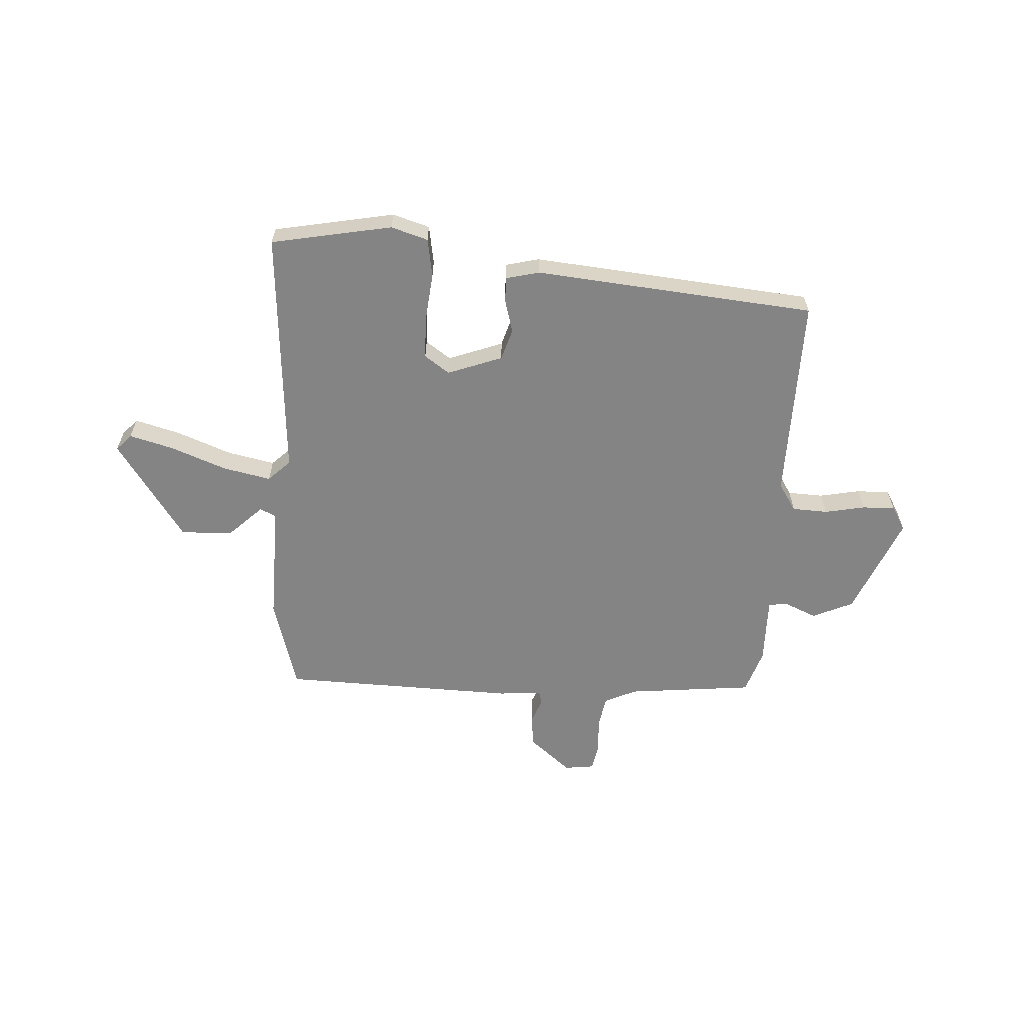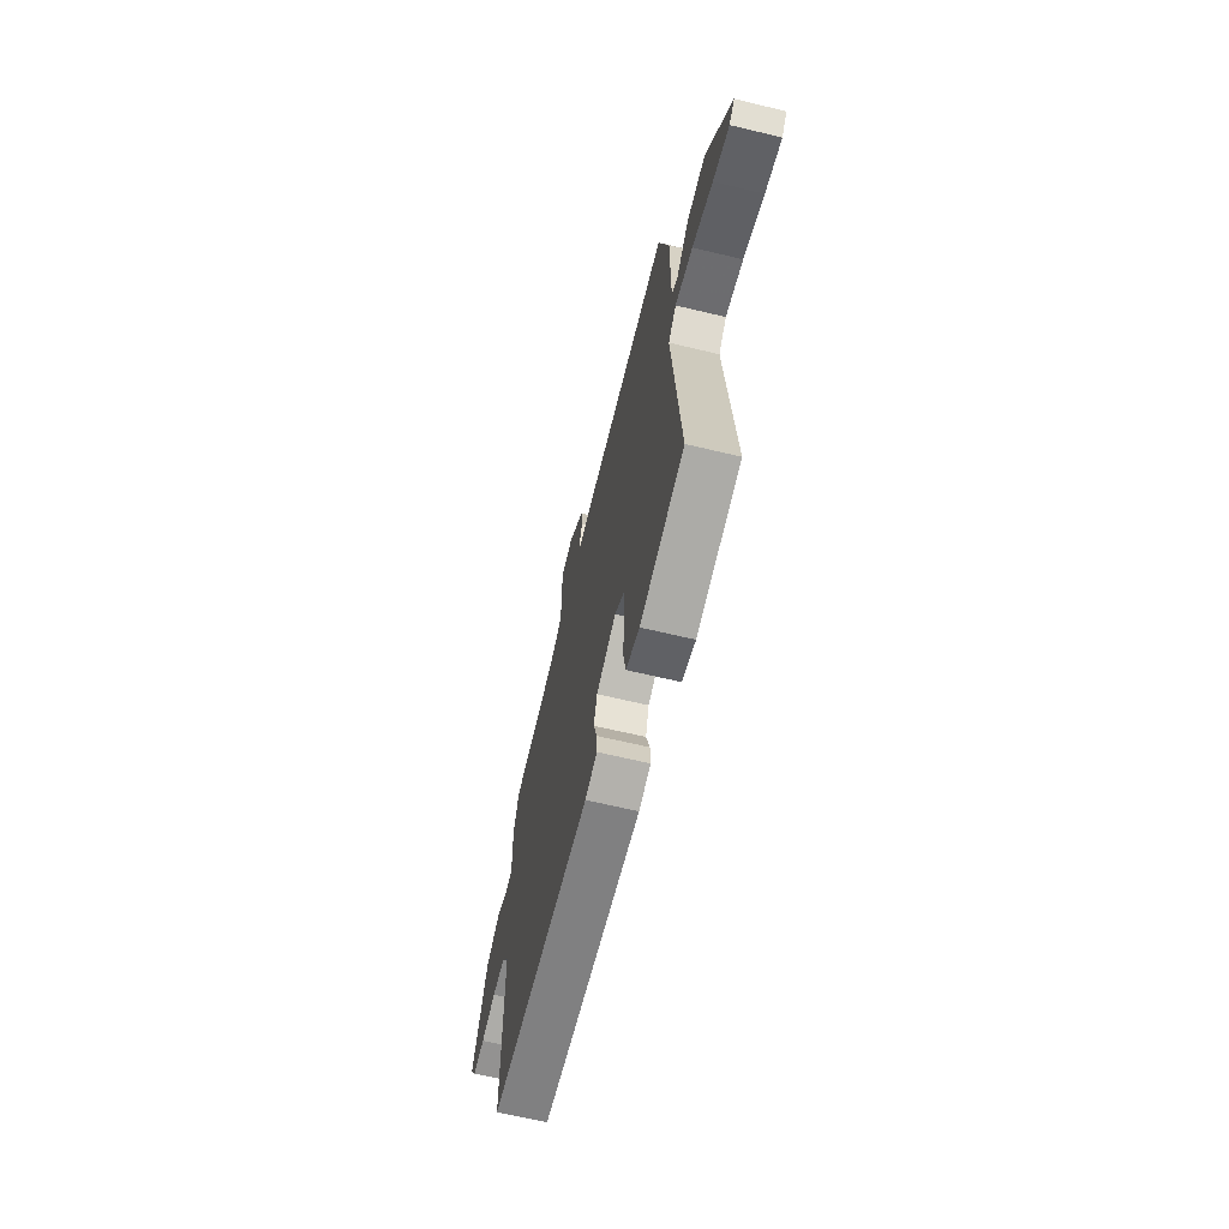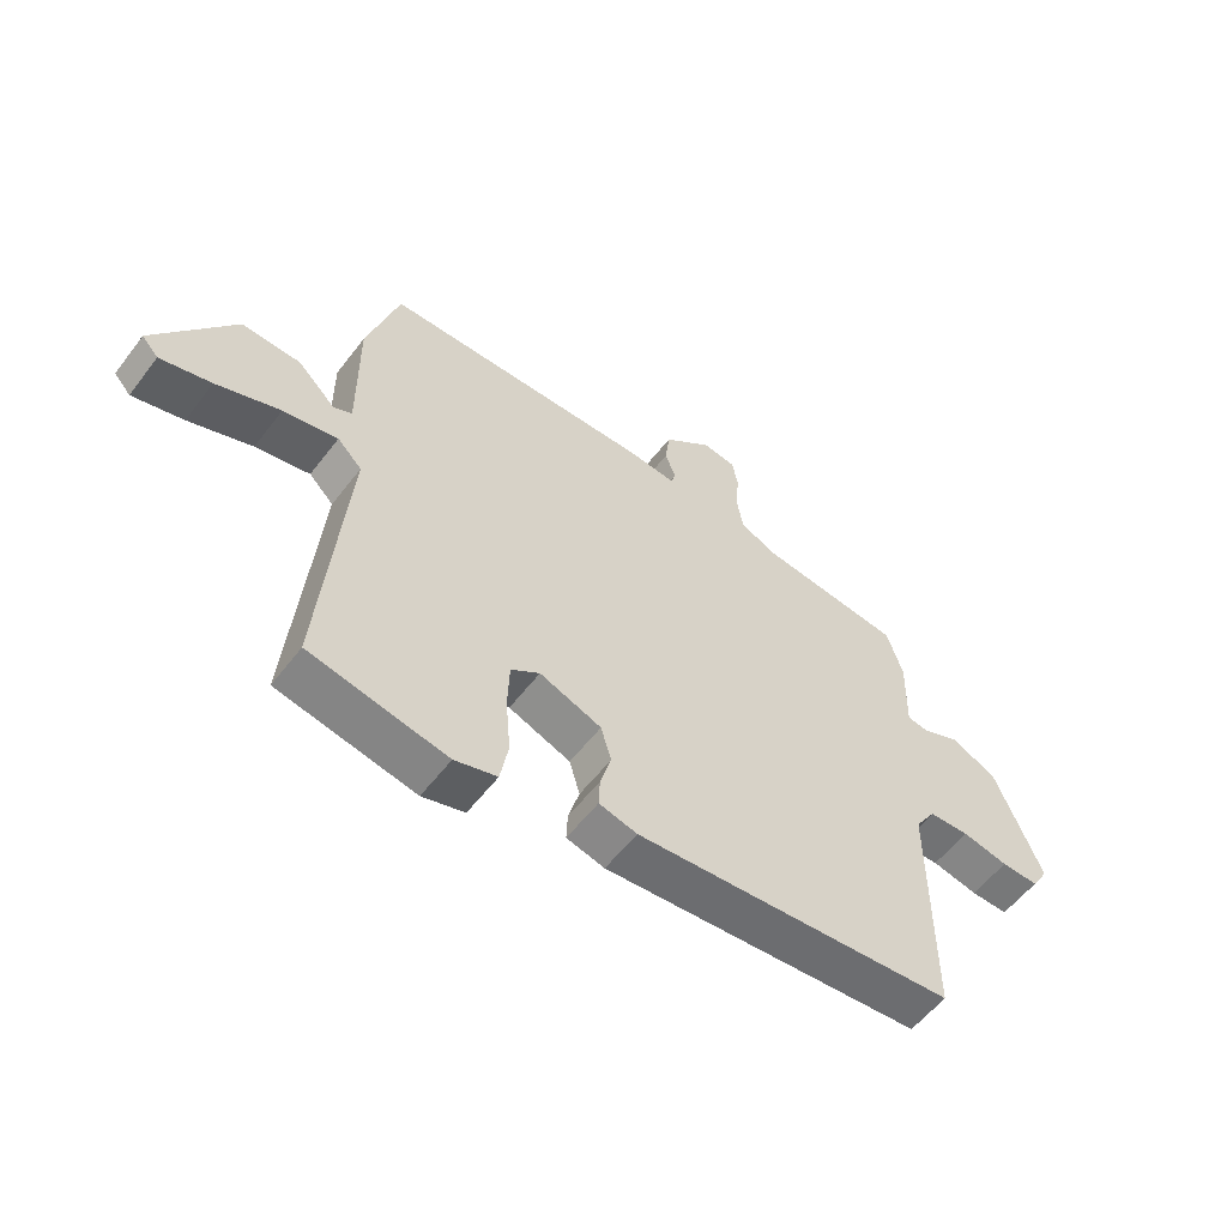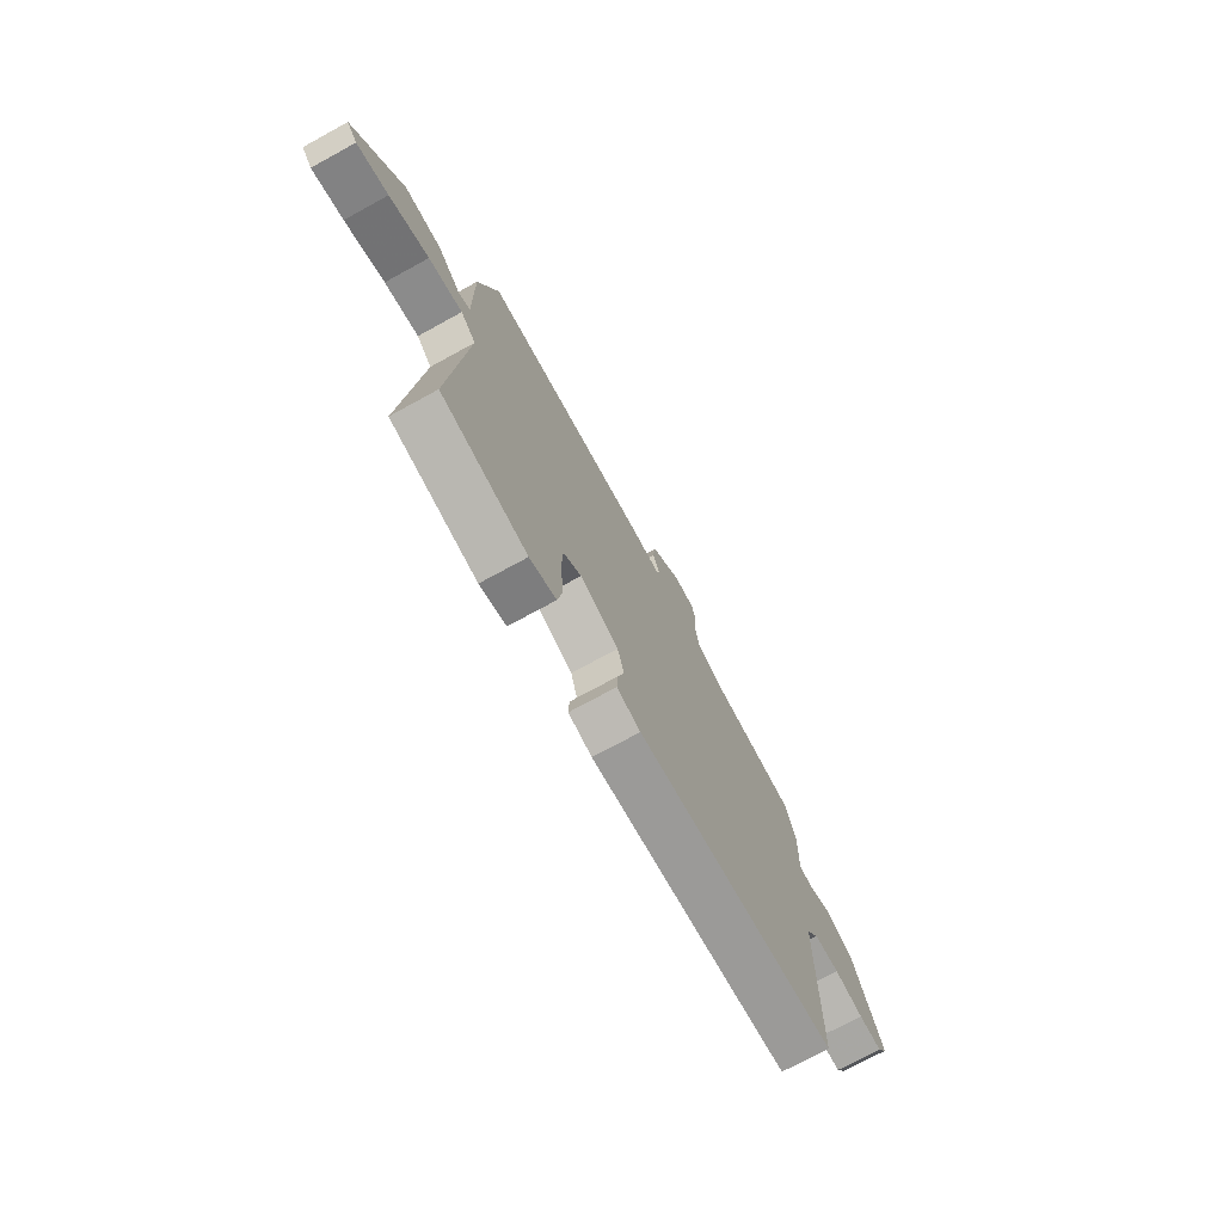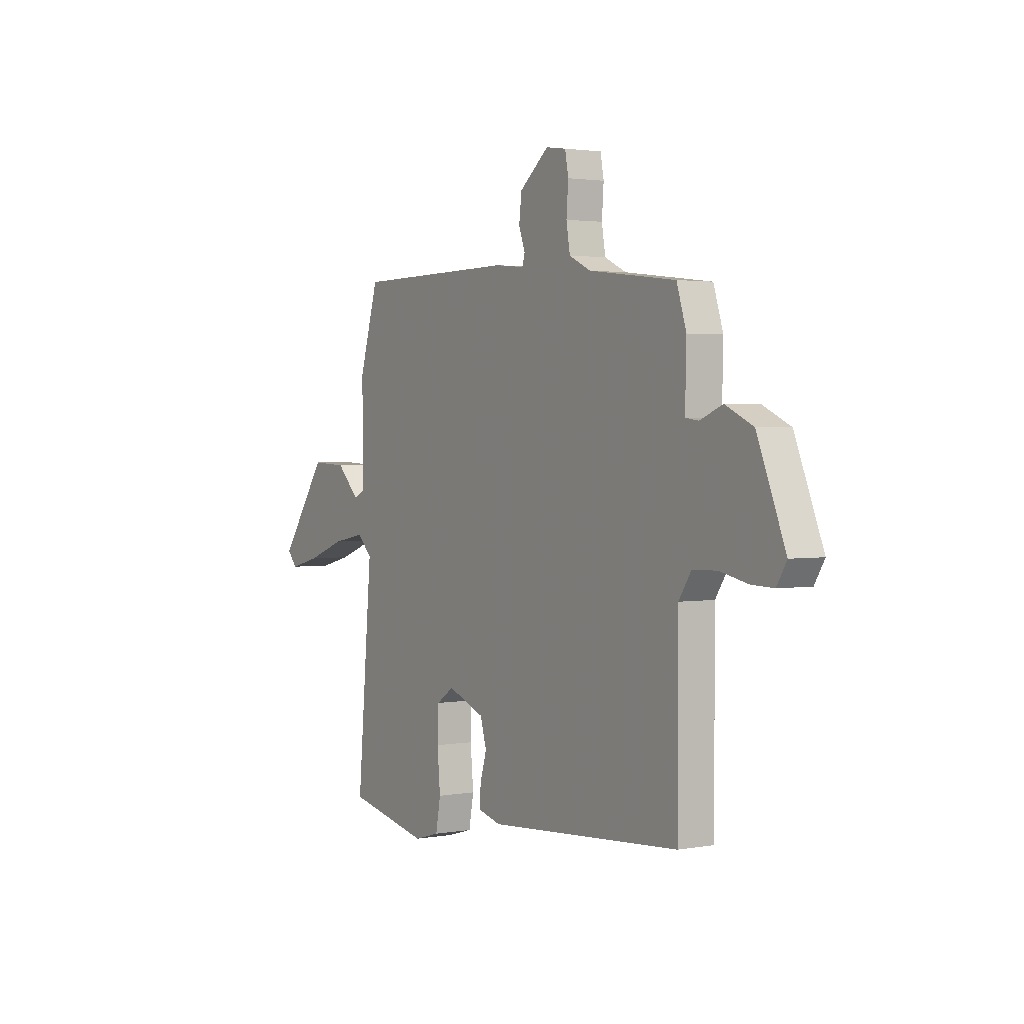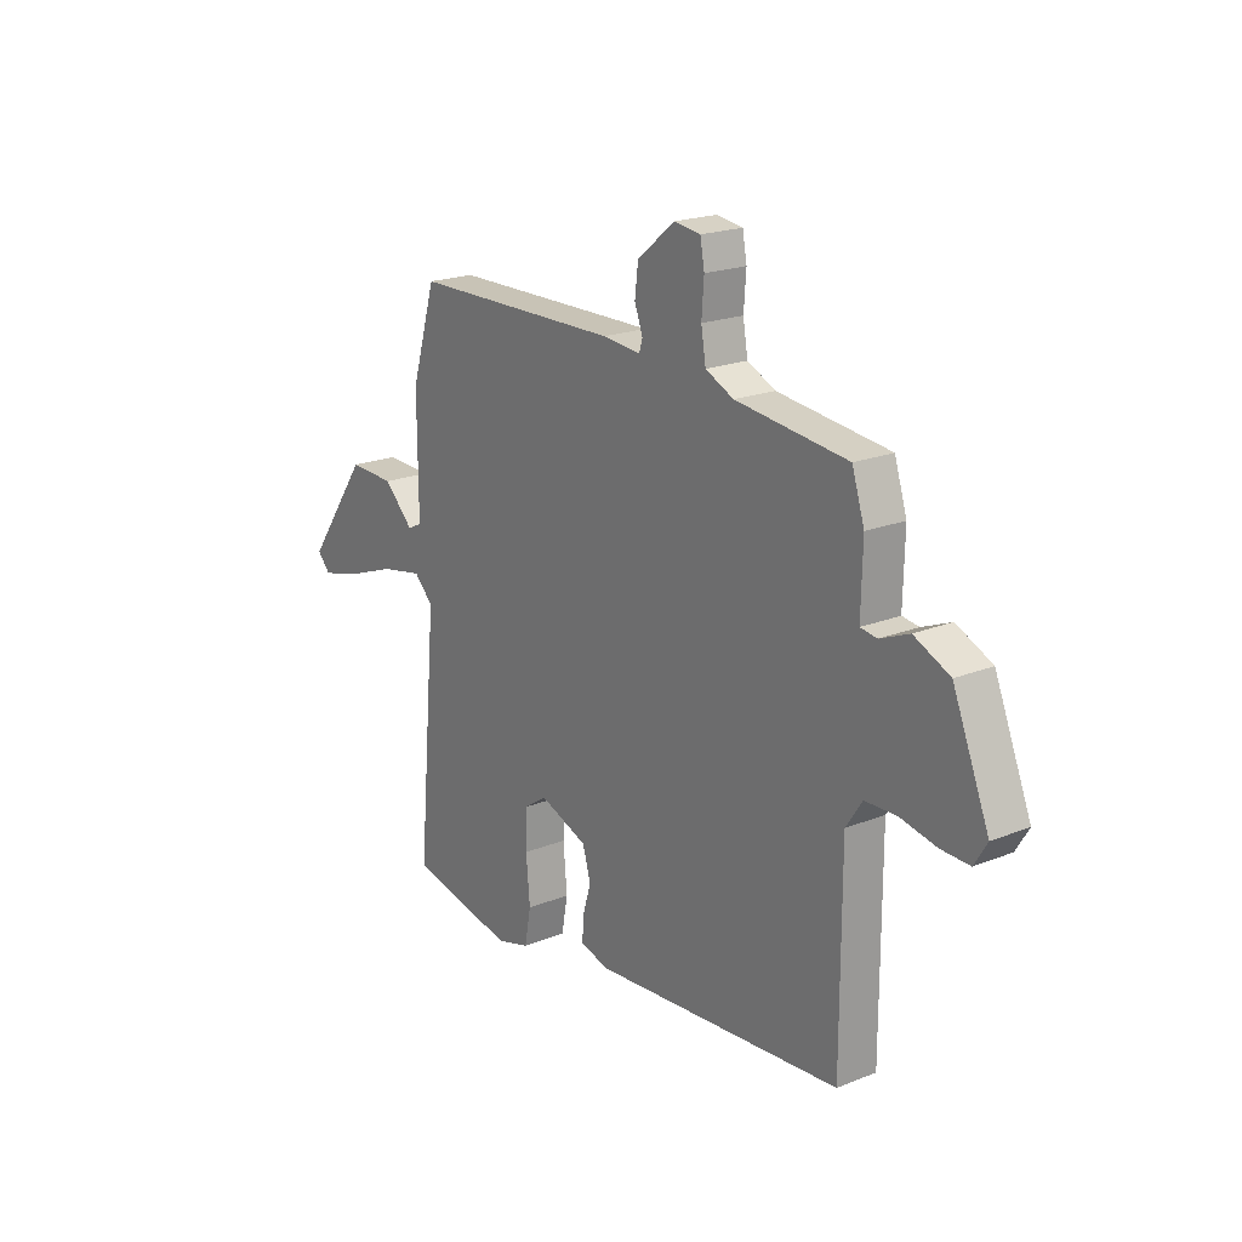
<metadata>
{"format":"obj","ext":"obj","renderer":"f3d","projection":"perspective","resolution":1024,"background":"white","views":[{"elev":-61.4,"azim":175.8,"up":"+Y"},{"elev":-64.6,"azim":76.4,"up":"+Z"},{"elev":-56.4,"azim":143.1,"up":"+Z"},{"elev":-73.0,"azim":118.7,"up":"+Z"},{"elev":2.2,"azim":-122.0,"up":"+Z"},{"elev":20.1,"azim":-126.3,"up":"+Z"}]}
</metadata>
<code>
v -0.514 0.07 0.442
v -0.279 0.07 0.47
v -0.22 0.07 0.498
v -0.21 0.07 0.557
v -0.215 0.07 0.624
v -0.206 0.07 0.673
v -0.151 0.07 0.681
v -0.072 0.07 0.617
v -0.065 0.07 0.558
v -0.082 0.07 0.512
v -0.075 0.07 0.488
v 0.005 0.07 0.496
v 0.444 0.07 0.491
v 0.496 0.07 0.318
v 0.495 0.07 0.097
v 0.525 0.07 0.083
v 0.587 0.07 0.144
v 0.683 0.07 0.148
v 0.812 0.07 -0.034
v 0.785 0.07 -0.064
v 0.702 0.07 -0.043
v 0.598 0.07 -0.005
v 0.509 0.07 0.012
v 0.469 0.07 -0.028
v 0.51 0.07 -0.493
v 0.286 0.07 -0.539
v 0.217 0.07 -0.519
v 0.204 0.07 -0.448
v 0.212 0.07 -0.357
v 0.209 0.07 -0.28
v 0.162 0.07 -0.248
v 0.061 0.07 -0.287
v 0.044 0.07 -0.345
v 0.062 0.07 -0.406
v 0.064 0.07 -0.453
v 0.002 0.07 -0.469
v -0.521 0.07 -0.429
v -0.521 0.07 -0.048
v -0.555 0.07 0.003
v -0.621 0.07 0.005
v -0.696 0.07 -0.011
v -0.757 0.07 -0.013
v -0.784 0.07 0.031
v -0.708 0.07 0.218
v -0.633 0.07 0.253
v -0.572 0.07 0.228
v -0.537 0.07 0.233
v -0.54 0.07 0.36
v -0.514 0 0.442
v -0.279 0 0.47
v -0.22 0 0.498
v -0.21 0 0.557
v -0.215 0 0.624
v -0.206 0 0.673
v -0.151 0 0.681
v -0.072 0 0.617
v -0.065 0 0.558
v -0.082 0 0.512
v -0.075 0 0.488
v 0.005 0 0.496
v 0.444 0 0.491
v 0.496 0 0.318
v 0.495 0 0.097
v 0.525 0 0.083
v 0.587 0 0.144
v 0.683 0 0.148
v 0.812 0 -0.034
v 0.785 0 -0.064
v 0.702 0 -0.043
v 0.598 0 -0.005
v 0.509 0 0.012
v 0.469 0 -0.028
v 0.51 0 -0.493
v 0.286 0 -0.539
v 0.217 0 -0.519
v 0.204 0 -0.448
v 0.212 0 -0.357
v 0.209 0 -0.28
v 0.162 0 -0.248
v 0.061 0 -0.287
v 0.044 0 -0.345
v 0.062 0 -0.406
v 0.064 0 -0.453
v 0.002 0 -0.469
v -0.521 0 -0.429
v -0.521 0 -0.048
v -0.555 0 0.003
v -0.621 0 0.005
v -0.696 0 -0.011
v -0.757 0 -0.013
v -0.784 0 0.031
v -0.708 0 0.218
v -0.633 0 0.253
v -0.572 0 0.228
v -0.537 0 0.233
v -0.54 0 0.36
f 47 48 1 2
f 43 44 45 46
f 43 46 47
f 40 41 42 43
f 39 40 43 47
f 38 39 47 2
f 33 34 35 36
f 32 33 36 37
f 31 32 37 38
f 26 27 28 29
f 24 25 26 29
f 24 29 30
f 23 24 30 31
f 19 20 21 22
f 19 22 23
f 16 17 18 19
f 16 19 23
f 15 16 23 31
f 11 12 13 14
f 11 14 15 31
f 7 8 9 10
f 7 10 11
f 4 5 6 7
f 3 4 7 11
f 11 31 38
f 2 3 11 38
f 50 49 96 95
f 94 93 92 91
f 95 94 91
f 91 90 89 88
f 95 91 88 87
f 50 95 87 86
f 84 83 82 81
f 85 84 81 80
f 86 85 80 79
f 77 76 75 74
f 77 74 73 72
f 78 77 72
f 79 78 72 71
f 70 69 68 67
f 71 70 67
f 67 66 65 64
f 71 67 64
f 79 71 64 63
f 62 61 60 59
f 79 63 62 59
f 58 57 56 55
f 59 58 55
f 55 54 53 52
f 59 55 52 51
f 86 79 59
f 86 59 51 50
f 1 49 50 2
f 2 50 51 3
f 3 51 52 4
f 4 52 53 5
f 5 53 54 6
f 6 54 55 7
f 7 55 56 8
f 8 56 57 9
f 9 57 58 10
f 10 58 59 11
f 11 59 60 12
f 12 60 61 13
f 13 61 62 14
f 14 62 63 15
f 15 63 64 16
f 16 64 65 17
f 17 65 66 18
f 18 66 67 19
f 19 67 68 20
f 20 68 69 21
f 21 69 70 22
f 22 70 71 23
f 23 71 72 24
f 24 72 73 25
f 25 73 74 26
f 26 74 75 27
f 27 75 76 28
f 28 76 77 29
f 29 77 78 30
f 30 78 79 31
f 31 79 80 32
f 32 80 81 33
f 33 81 82 34
f 34 82 83 35
f 35 83 84 36
f 36 84 85 37
f 37 85 86 38
f 38 86 87 39
f 39 87 88 40
f 40 88 89 41
f 41 89 90 42
f 42 90 91 43
f 43 91 92 44
f 44 92 93 45
f 45 93 94 46
f 46 94 95 47
f 47 95 96 48
f 48 96 49 1

</code>
